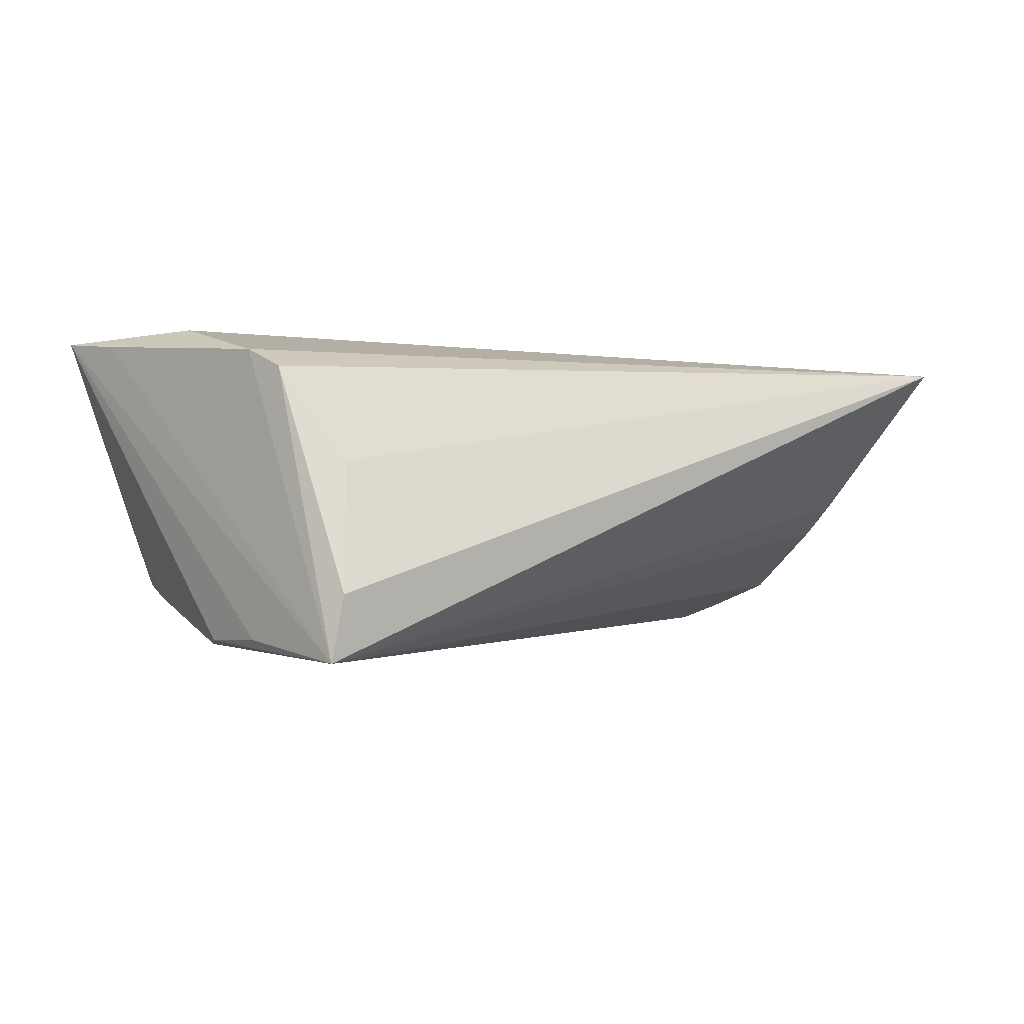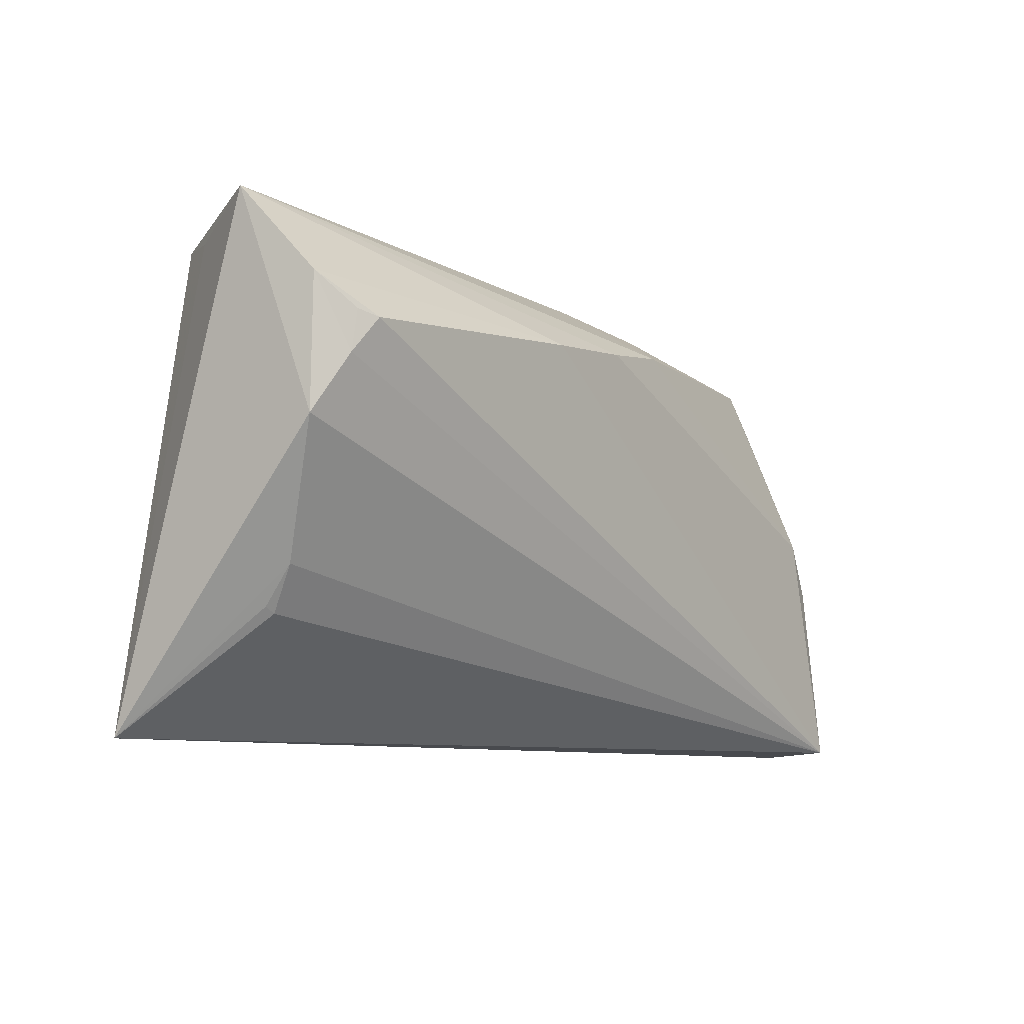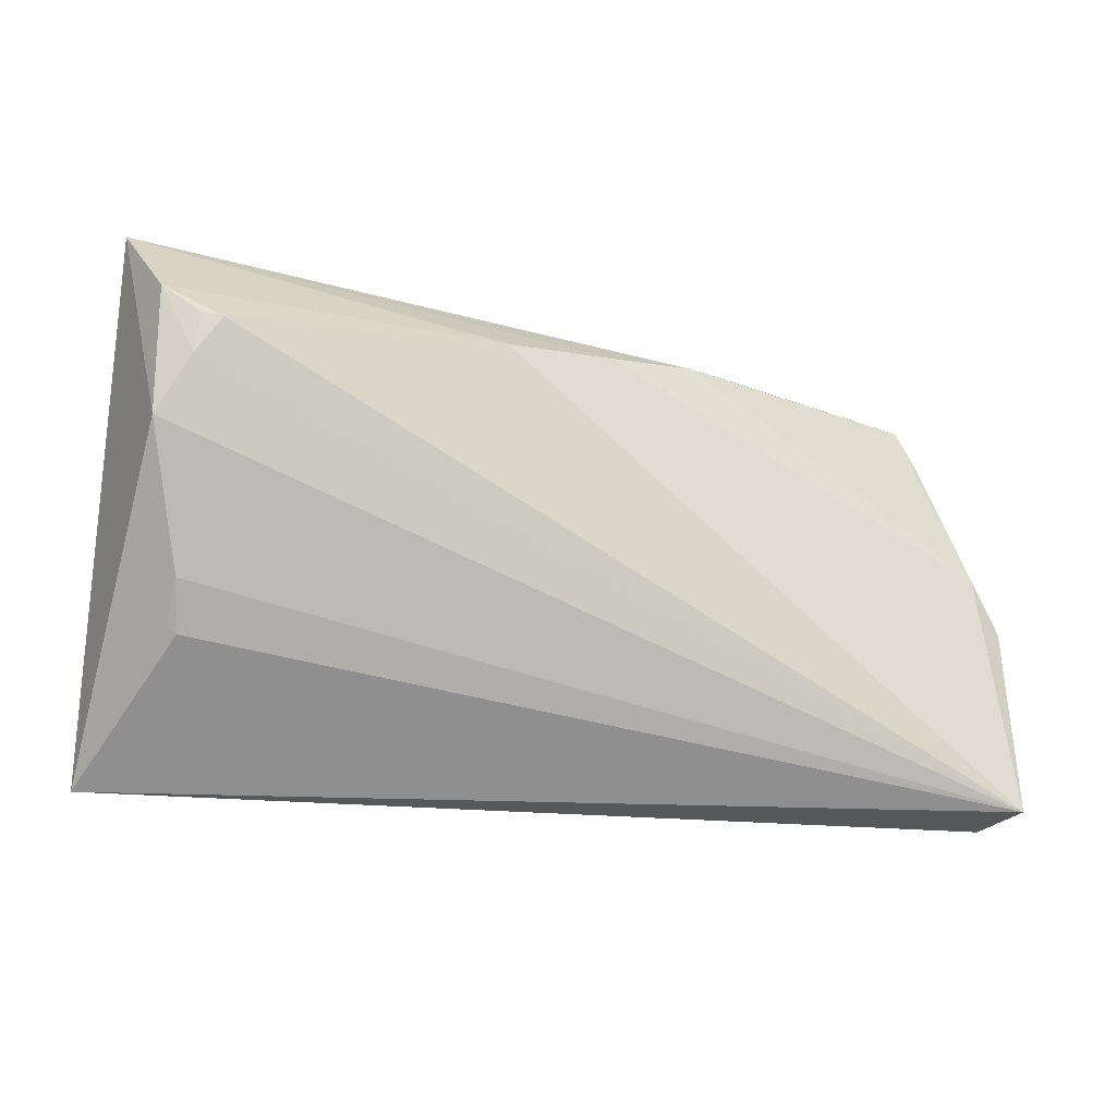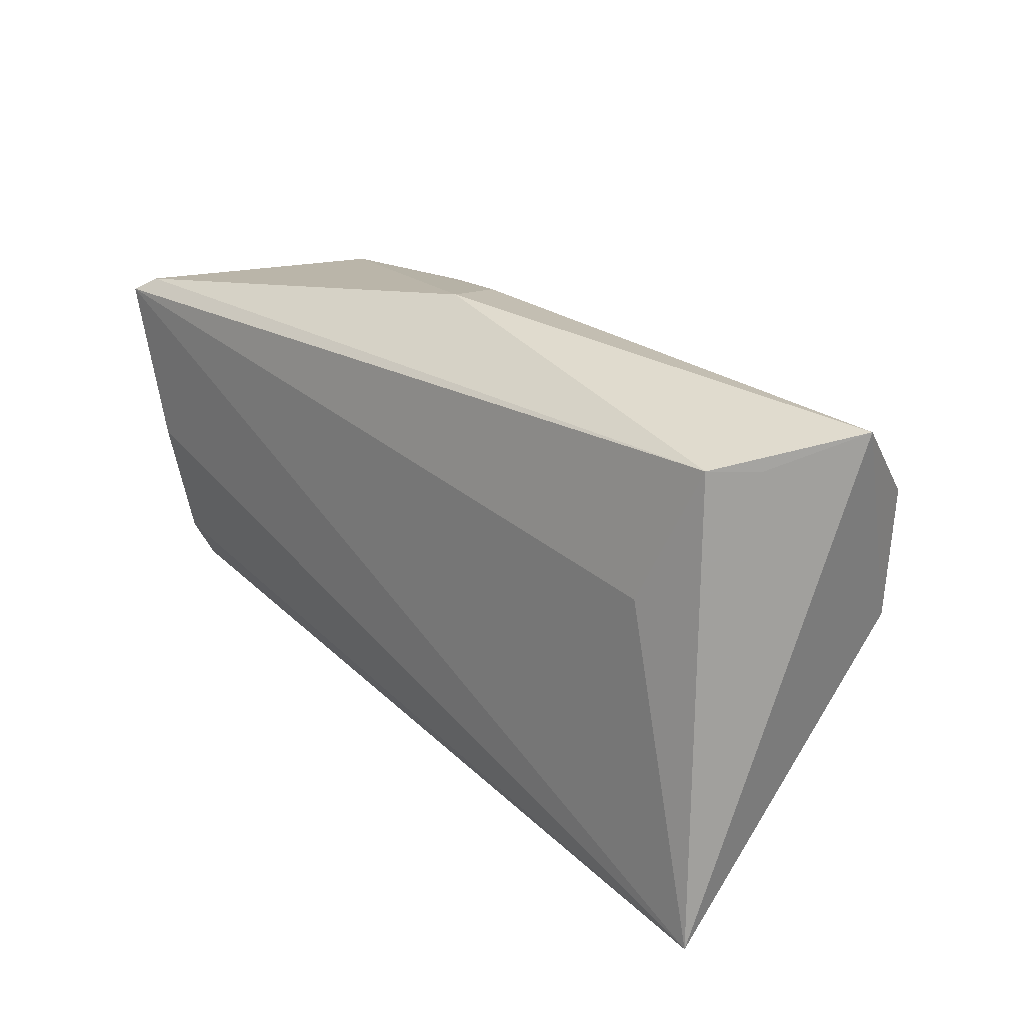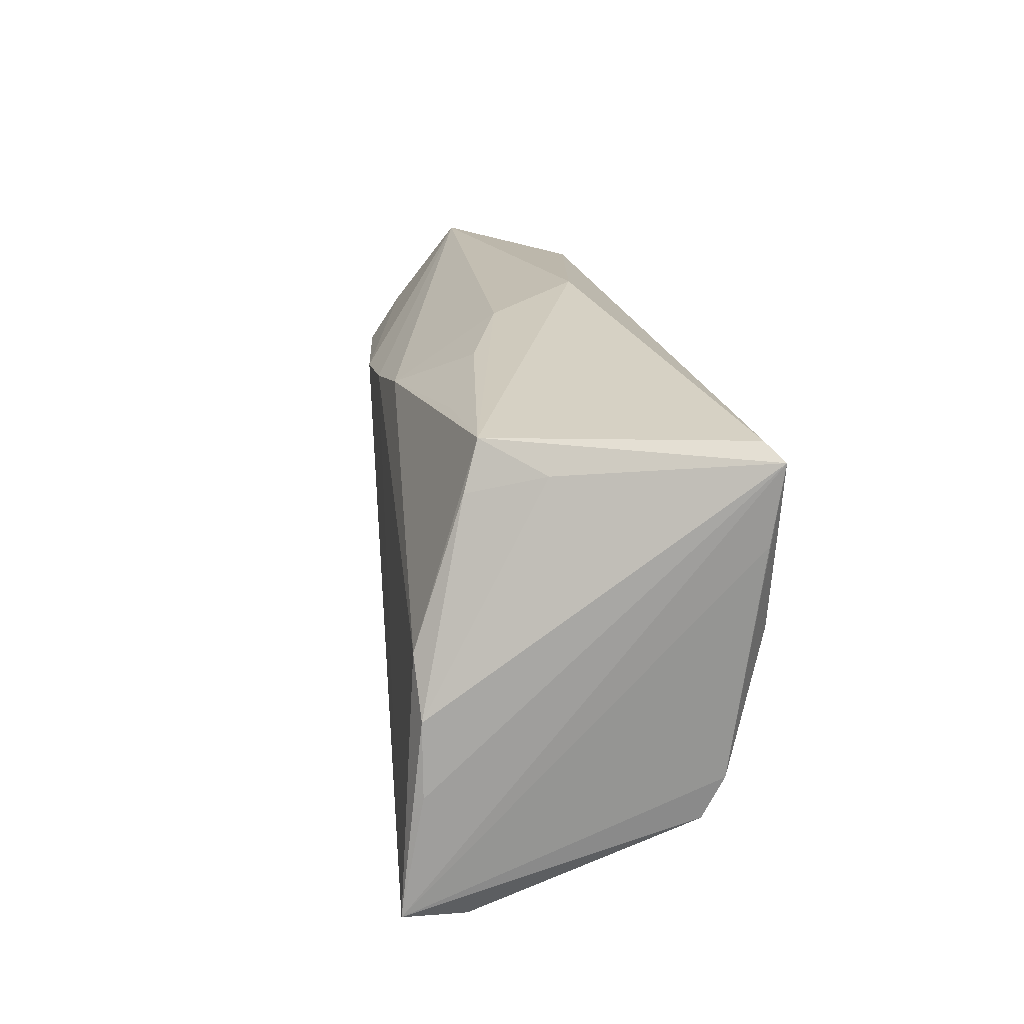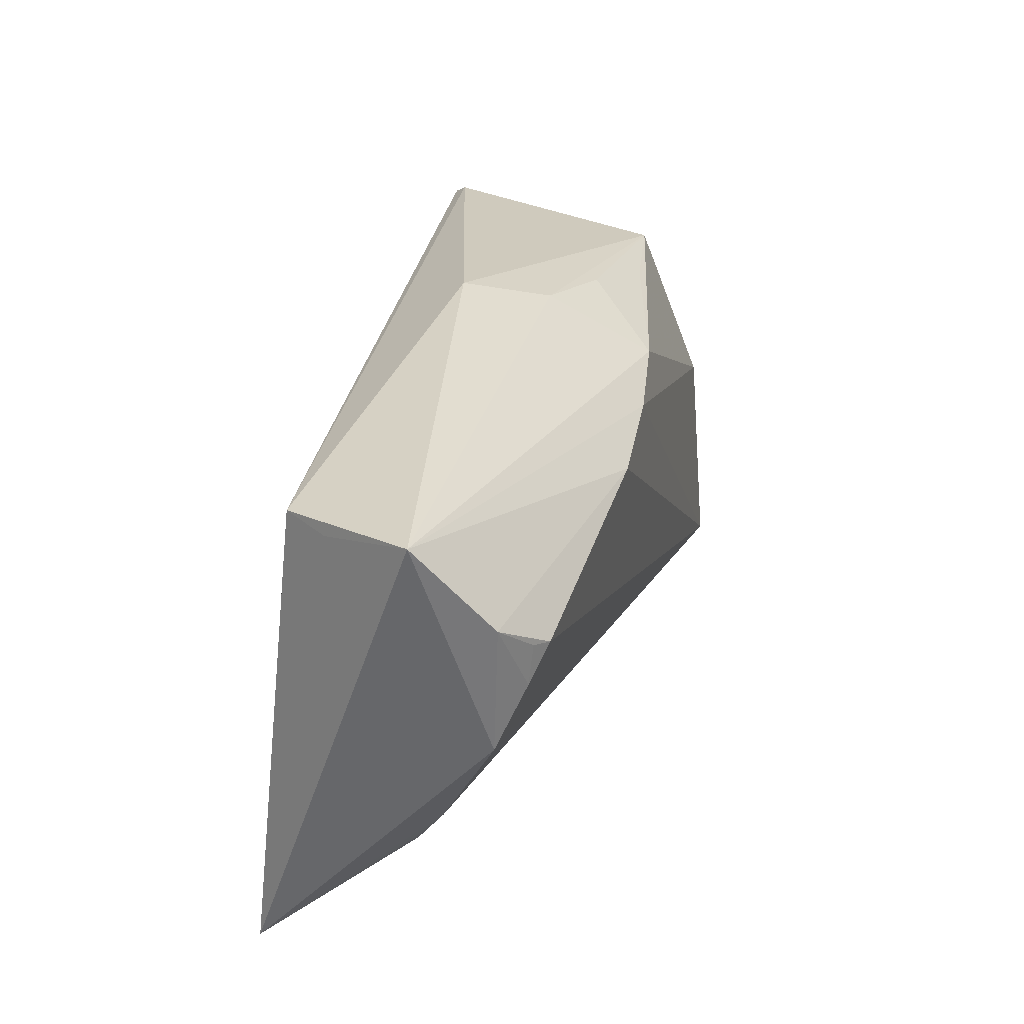
<metadata>
{"format":"obj","ext":"obj","renderer":"f3d","projection":"perspective","resolution":1024,"background":"white","views":[{"elev":-3.8,"azim":-40.1,"up":"+Z"},{"elev":-9.0,"azim":123.2,"up":"+Y"},{"elev":-23.5,"azim":153.3,"up":"+Y"},{"elev":25.6,"azim":47.6,"up":"+Y"},{"elev":17.0,"azim":-98.7,"up":"+Y"},{"elev":31.2,"azim":101.7,"up":"+Y"}]}
</metadata>
<code>
v 0.0481 -0.01731 -0.0005653
v -0.007037 0.02026 -0.01814
v -0.04471 -0.0006382 -0.02011
v -0.000312 0.03072 0.004516
v -0.01624 0.02538 -0.009643
v 0.05819 0.02871 -0.003089
v -0.04795 -0.03015 -0.02217
v 0.05205 0.01455 -0.01476
v 0.0423 0.009214 0.01589
v -0.04873 -0.01581 -0.01964
v -0.04747 0.001244 0.01774
v 0.0521 0.02522 0.007421
v 0.04877 0.02577 0.01249
v -0.04679 -0.03077 -0.01473
v 0.05597 0.01845 -0.01178
v 0.05361 -0.03077 0.01774
v -0.05296 0.02107 0.01774
v 0.04965 -0.01212 -0.00398
v -0.004837 0.02788 -0.005587
v -0.05031 0.0228 0.01594
v 0.05251 0.009718 -0.01433
v -0.0485 -0.007094 -0.01969
v 0.04999 0.0138 -0.01617
v -0.04218 0.01608 -0.01426
v -0.04522 0.01846 -0.005593
v 0.05561 0.002902 -0.01126
v -0.04856 -0.02032 0.01097
v 0.01754 0.01694 -0.01926
v 0.004231 0.01843 -0.01913
v -0.04305 -0.0257 0.0002513
v -0.05219 0.01197 0.0165
v -0.02751 0.0218 -0.01376
v -0.04935 -0.01528 0.01335
v -0.04052 0.0217 -0.01251
v 0.04922 -0.01657 -0.0003013
f 6 16 26
f 4 13 6
f 10 7 17
f 17 16 9
f 9 13 17
f 16 13 9
f 12 16 6
f 6 13 12
f 12 13 16
f 11 16 17
f 14 7 16
f 14 27 7
f 16 7 1
f 21 26 7
f 19 4 6
f 34 4 19
f 17 13 20
f 13 4 20
f 20 34 17
f 20 4 34
f 17 34 25
f 17 7 31
f 33 27 16
f 16 11 33
f 7 27 33
f 33 31 7
f 33 11 17
f 17 31 33
f 16 27 30
f 30 14 16
f 27 14 30
f 16 1 35
f 7 26 18
f 18 1 7
f 18 35 1
f 18 26 16
f 16 35 18
f 6 26 15
f 26 21 15
f 3 29 7
f 23 21 7
f 2 3 34
f 29 3 2
f 6 29 2
f 2 19 6
f 22 10 17
f 17 25 22
f 7 10 22
f 22 3 7
f 8 15 21
f 21 23 8
f 8 23 15
f 15 23 28
f 6 15 28
f 28 29 6
f 7 29 28
f 28 23 7
f 32 2 34
f 19 2 5
f 2 32 5
f 34 19 5
f 5 32 34
f 34 3 24
f 3 22 24
f 24 25 34
f 24 22 25

</code>
